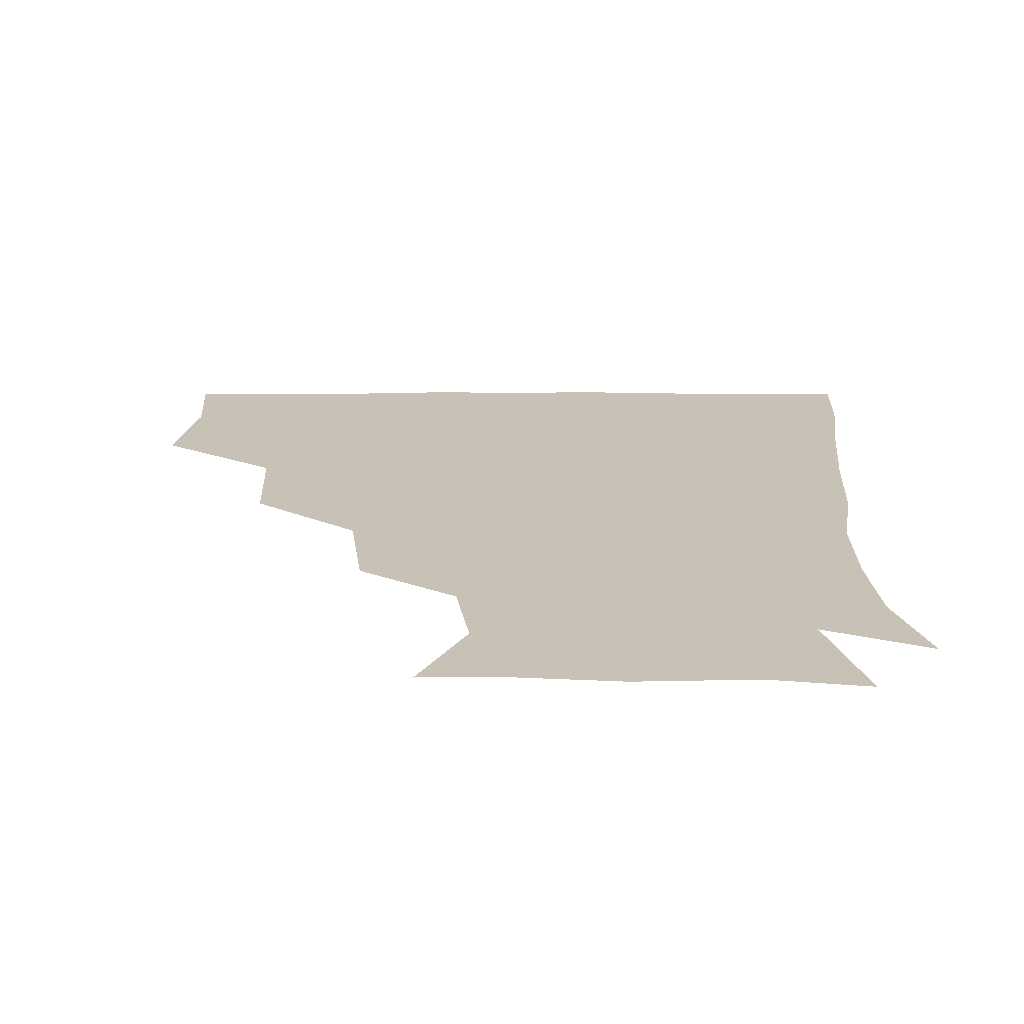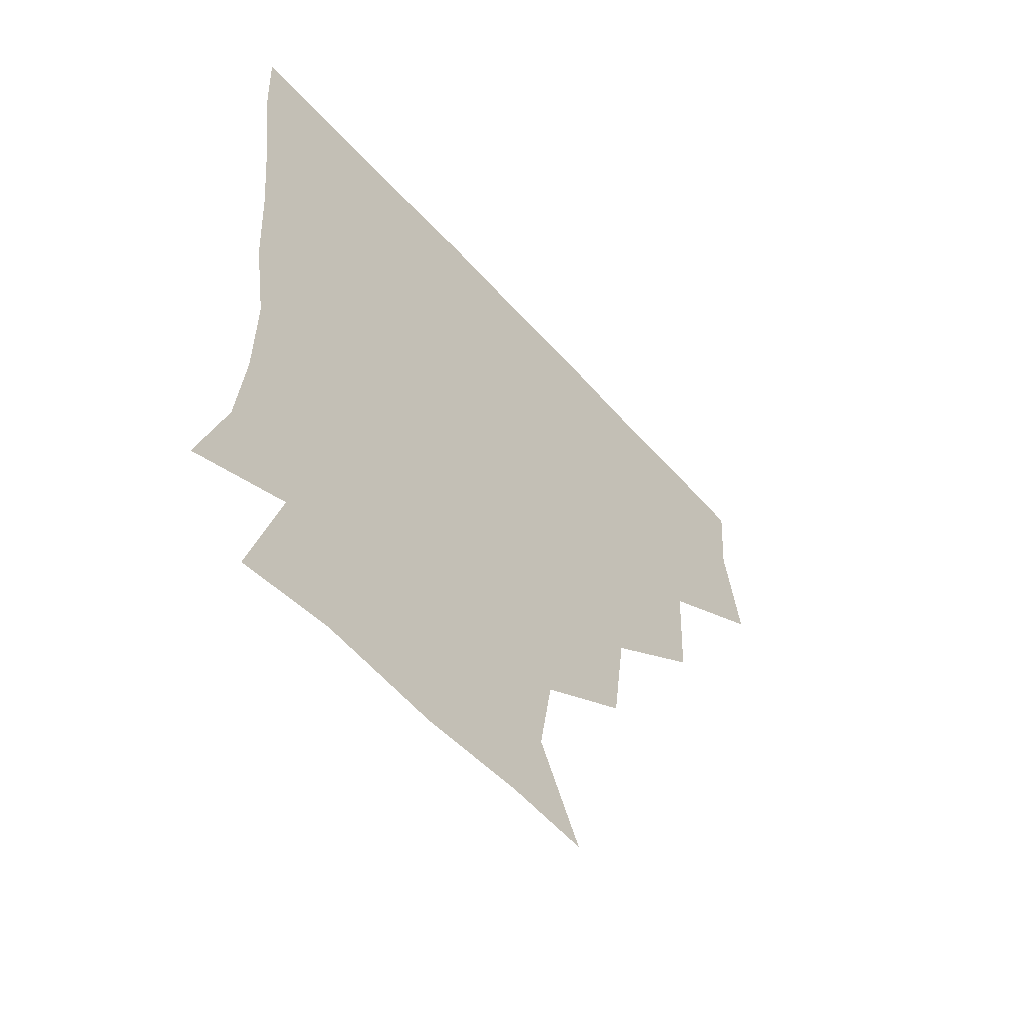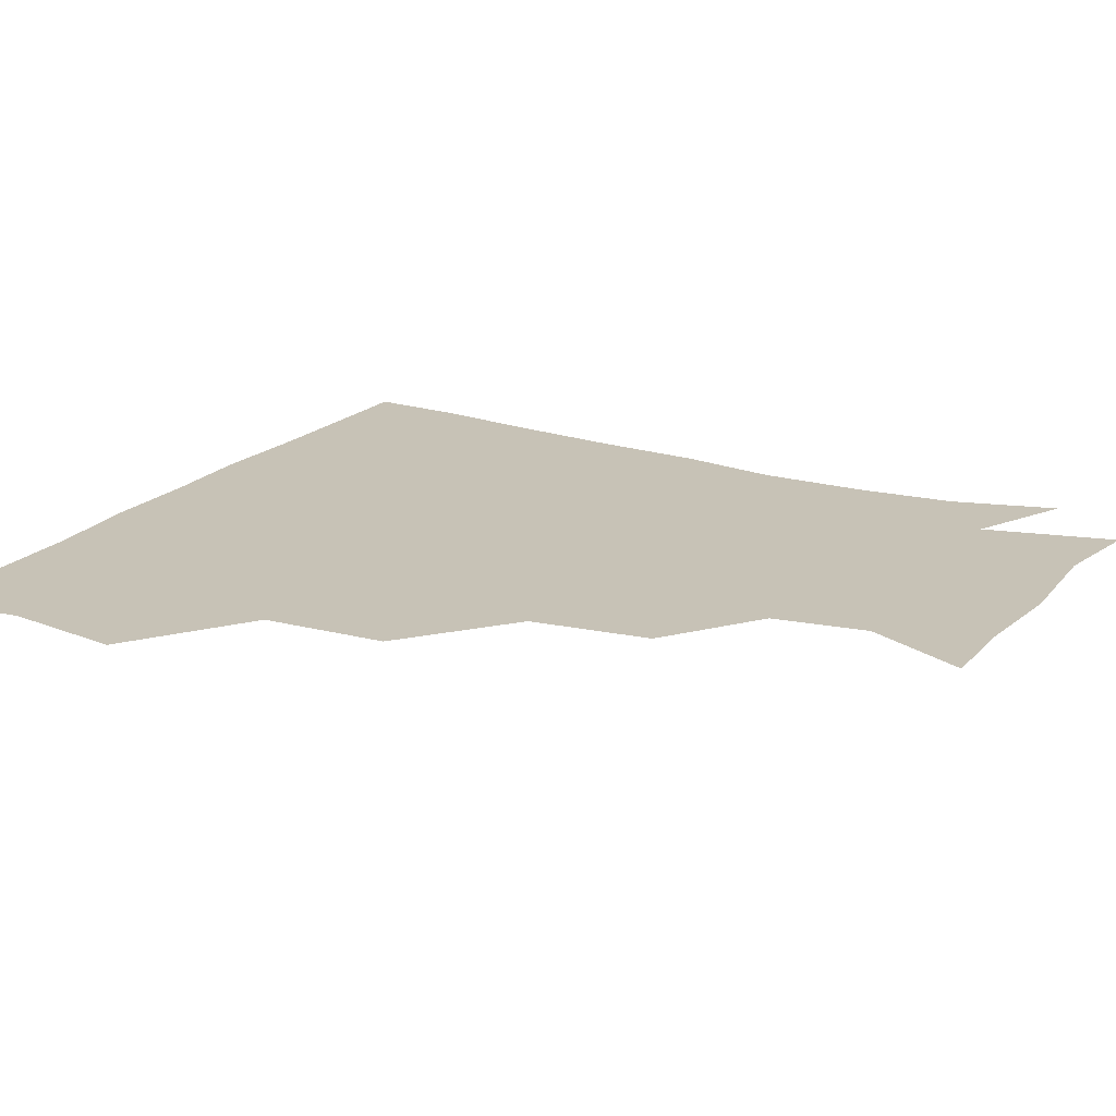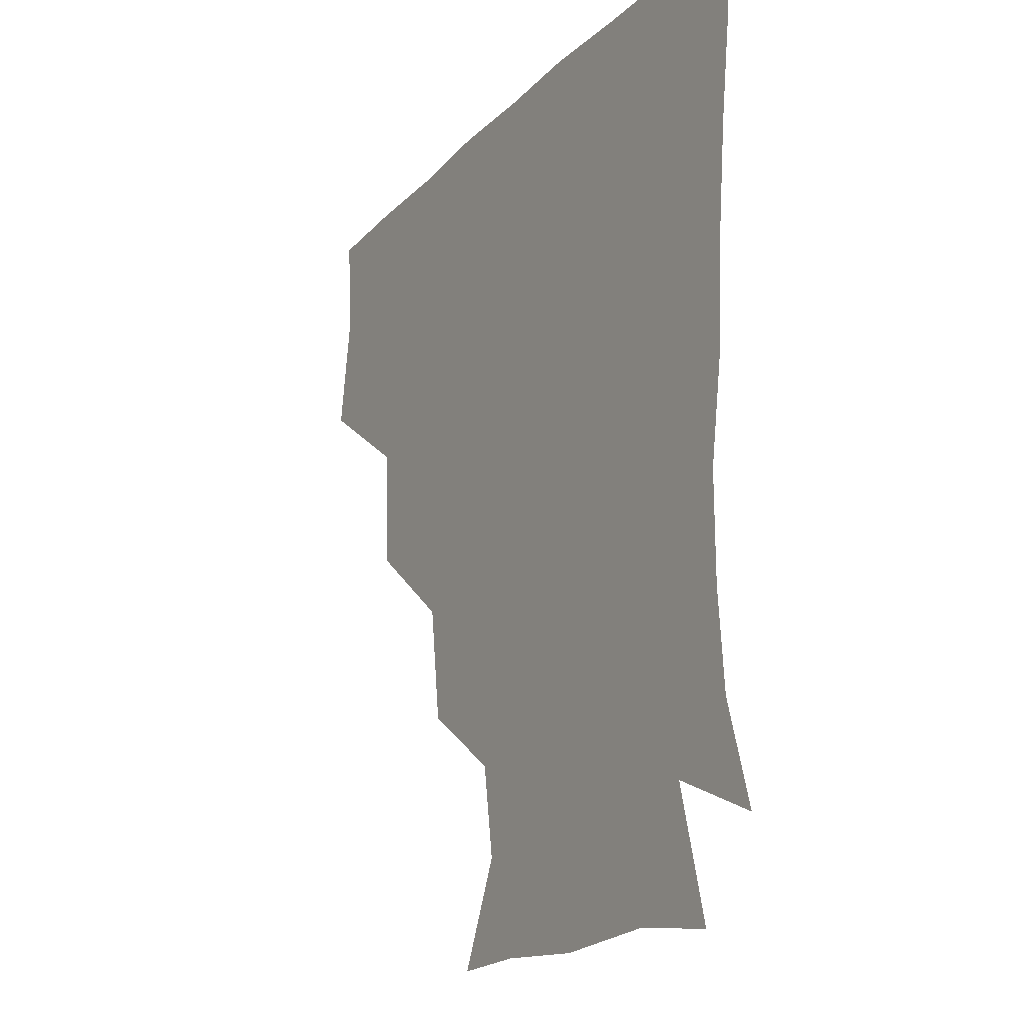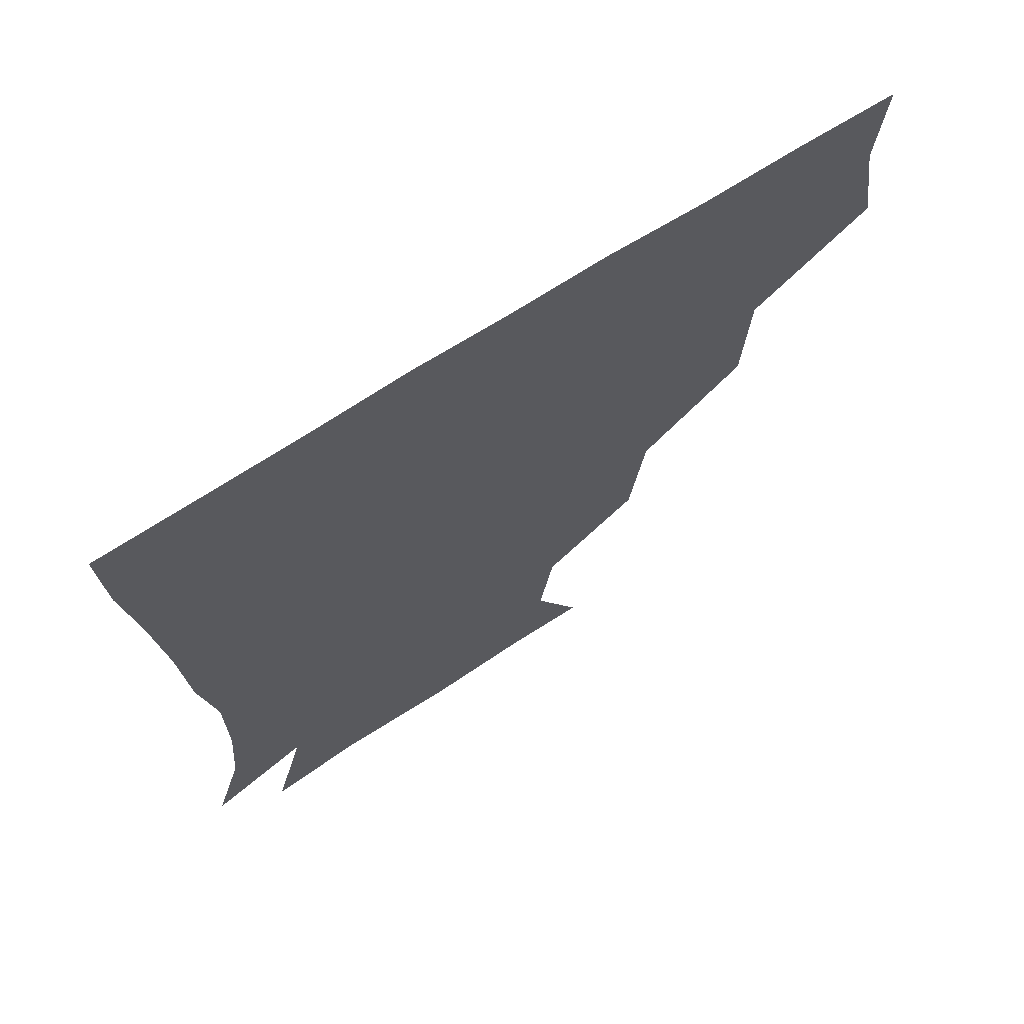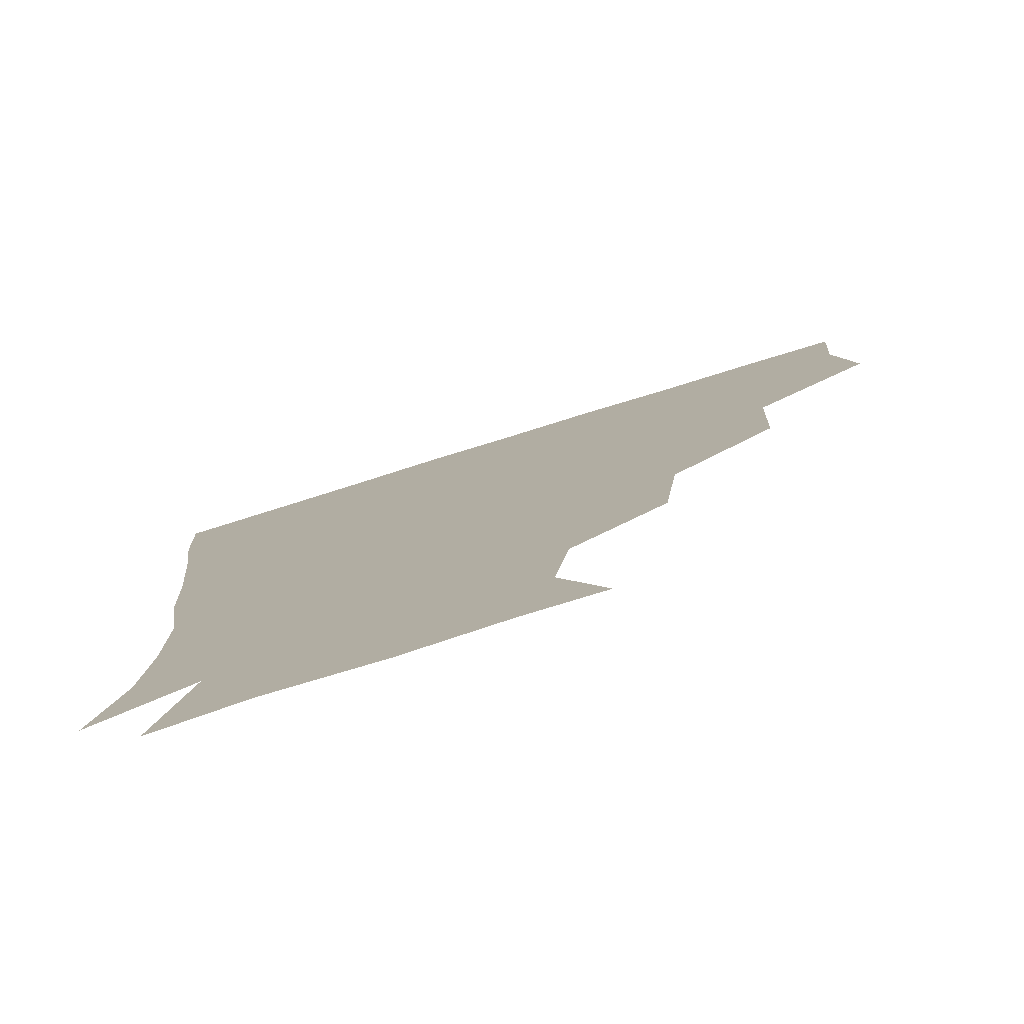
<metadata>
{"format":"obj","ext":"obj","renderer":"f3d","projection":"perspective","resolution":1024,"background":"white","views":[{"elev":19.0,"azim":0.1,"up":"+Z"},{"elev":-58.7,"azim":131.7,"up":"+Y"},{"elev":19.3,"azim":-61.2,"up":"+Z"},{"elev":-19.9,"azim":59.7,"up":"+Y"},{"elev":69.4,"azim":147.2,"up":"+Y"},{"elev":-78.7,"azim":-162.8,"up":"+Y"}]}
</metadata>
<code>
v 448.7 354.1 0
v 454.2 389.8 0
v 451.8 420.1 0
v 486.8 290.1 0
v 485 328 0
v 484.8 363 0
v 483.2 391.3 0
v 481.6 421.2 0
v 523.8 227.2 0
v 519.2 263.3 0
v 515 299.6 0
v 514.4 334.6 0
v 513.4 363 0
v 512.4 391.5 0
v 511.6 421.1 0
v 543.5 146 0
v 557.8 177.2 0
v 553.4 205.8 0
v 548.6 243 0
v 545.4 272.8 0
v 544.4 305.9 0
v 543 334.1 0
v 543.1 363.2 0
v 542.3 391.3 0
v 541.1 423 0
v 568.6 146.3 0
v 579.1 181.1 0
v 576.4 212.8 0
v 573.8 246.3 0
v 573.3 277.9 0
v 573 307.7 0
v 572.8 335.3 0
v 572.4 362.8 0
v 572.3 390.9 0
v 570.5 422.4 0
v 600.8 143.3 0
v 603.2 186.1 0
v 602.2 218.4 0
v 600.9 249.2 0
v 600.7 279.2 0
v 601.3 307.2 0
v 601.7 335 0
v 602.5 363.6 0
v 601.8 391.4 0
v 599.4 423.2 0
v 637 144.8 0
v 628.9 186.1 0
v 626.6 218.9 0
v 626.5 248.6 0
v 627.6 277.1 0
v 628.7 307.1 0
v 630.1 336.4 0
v 631.3 363.8 0
v 632.1 391.2 0
v 629.7 421.6 0
v 666.3 140 0
v 655.9 180.4 0
v 649.8 215.7 0
v 650.6 243.8 0
v 652.5 273.1 0
v 654.4 304.7 0
v 656.6 334.8 0
v 659.6 363.1 0
v 661.2 391.6 0
v 660.4 420.8 0
v 687.3 165.9 0
v 677.9 197.9 0
v 675.4 228.1 0
v 675.4 261 0
v 680 291.1 0
v 681.9 324.8 0
v 685.3 360.3 0
v 689.1 390.8 0
v 690.5 420.2 0
f 5 6 1
f 1 6 2
f 6 7 2
f 2 7 3
f 7 8 3
f 10 11 4
f 4 11 5
f 11 12 5
f 5 12 6
f 12 13 6
f 6 13 7
f 13 14 7
f 7 14 8
f 14 15 8
f 18 19 9
f 9 19 10
f 19 20 10
f 10 20 11
f 20 21 11
f 11 21 12
f 21 22 12
f 12 22 13
f 22 23 13
f 13 23 14
f 23 24 14
f 14 24 15
f 24 25 15
f 16 26 17
f 26 27 17
f 17 27 18
f 27 28 18
f 18 28 19
f 28 29 19
f 19 29 20
f 29 30 20
f 20 30 21
f 30 31 21
f 21 31 22
f 31 32 22
f 22 32 23
f 32 33 23
f 23 33 24
f 33 34 24
f 24 34 25
f 34 35 25
f 26 36 27
f 36 37 27
f 27 37 28
f 37 38 28
f 28 38 29
f 38 39 29
f 29 39 30
f 39 40 30
f 30 40 31
f 40 41 31
f 31 41 32
f 41 42 32
f 32 42 33
f 42 43 33
f 33 43 34
f 43 44 34
f 34 44 35
f 44 45 35
f 36 46 37
f 46 47 37
f 37 47 38
f 47 48 38
f 38 48 39
f 48 49 39
f 39 49 40
f 49 50 40
f 40 50 41
f 50 51 41
f 41 51 42
f 51 52 42
f 42 52 43
f 52 53 43
f 43 53 44
f 53 54 44
f 44 54 45
f 54 55 45
f 46 56 47
f 56 57 47
f 47 57 48
f 57 58 48
f 48 58 49
f 58 59 49
f 49 59 50
f 59 60 50
f 50 60 51
f 60 61 51
f 51 61 52
f 61 62 52
f 52 62 53
f 62 63 53
f 53 63 54
f 63 64 54
f 54 64 55
f 64 65 55
f 57 66 58
f 66 67 58
f 58 67 59
f 67 68 59
f 59 68 60
f 68 69 60
f 60 69 61
f 69 70 61
f 61 70 62
f 70 71 62
f 62 71 63
f 71 72 63
f 63 72 64
f 72 73 64
f 64 73 65
f 73 74 65

</code>
